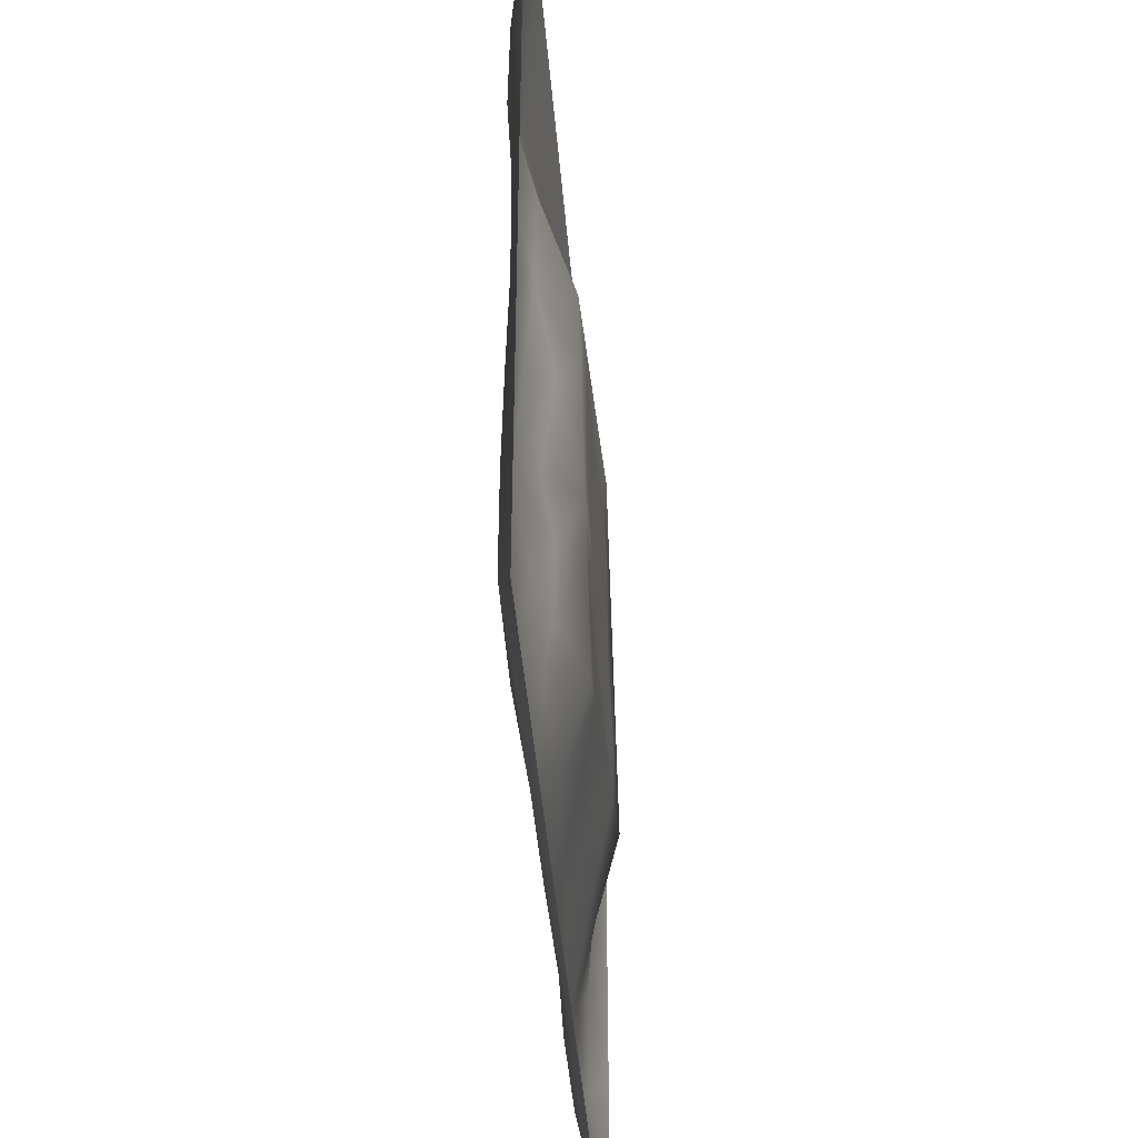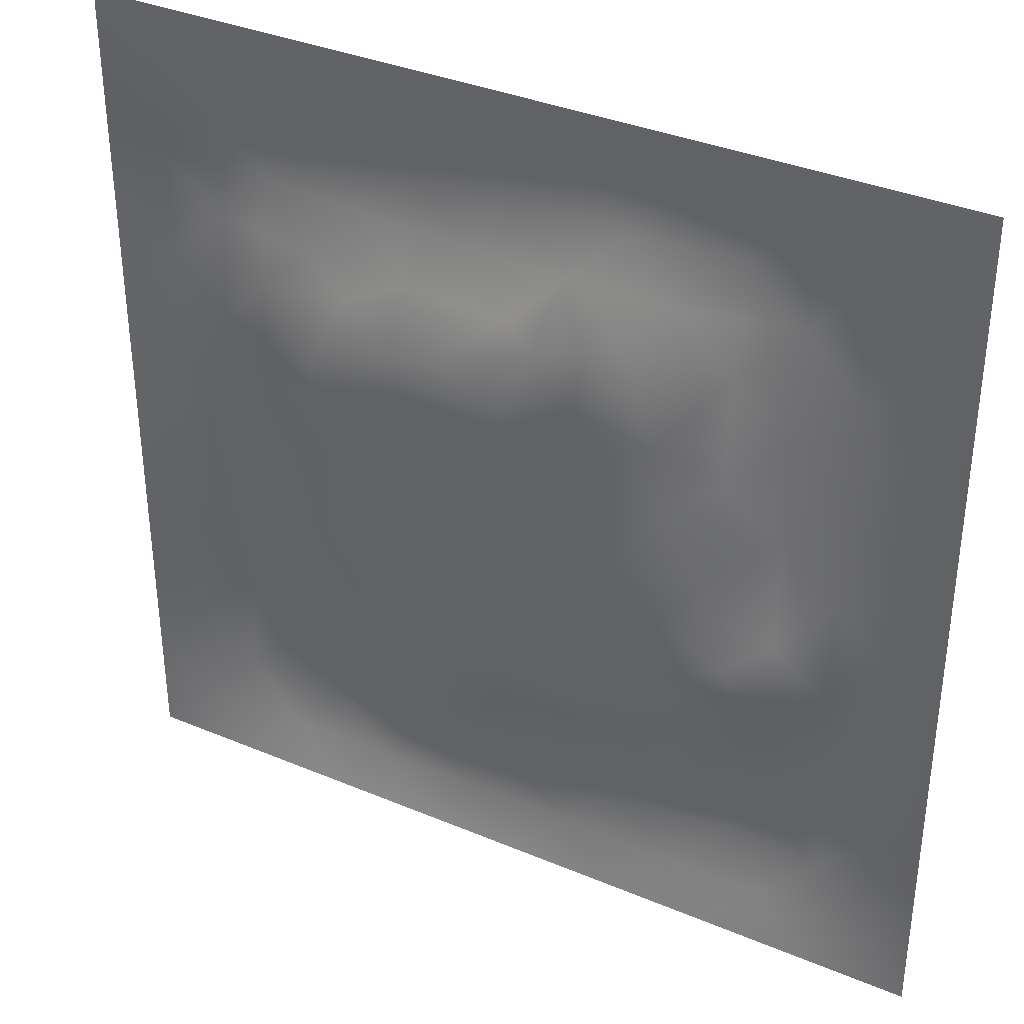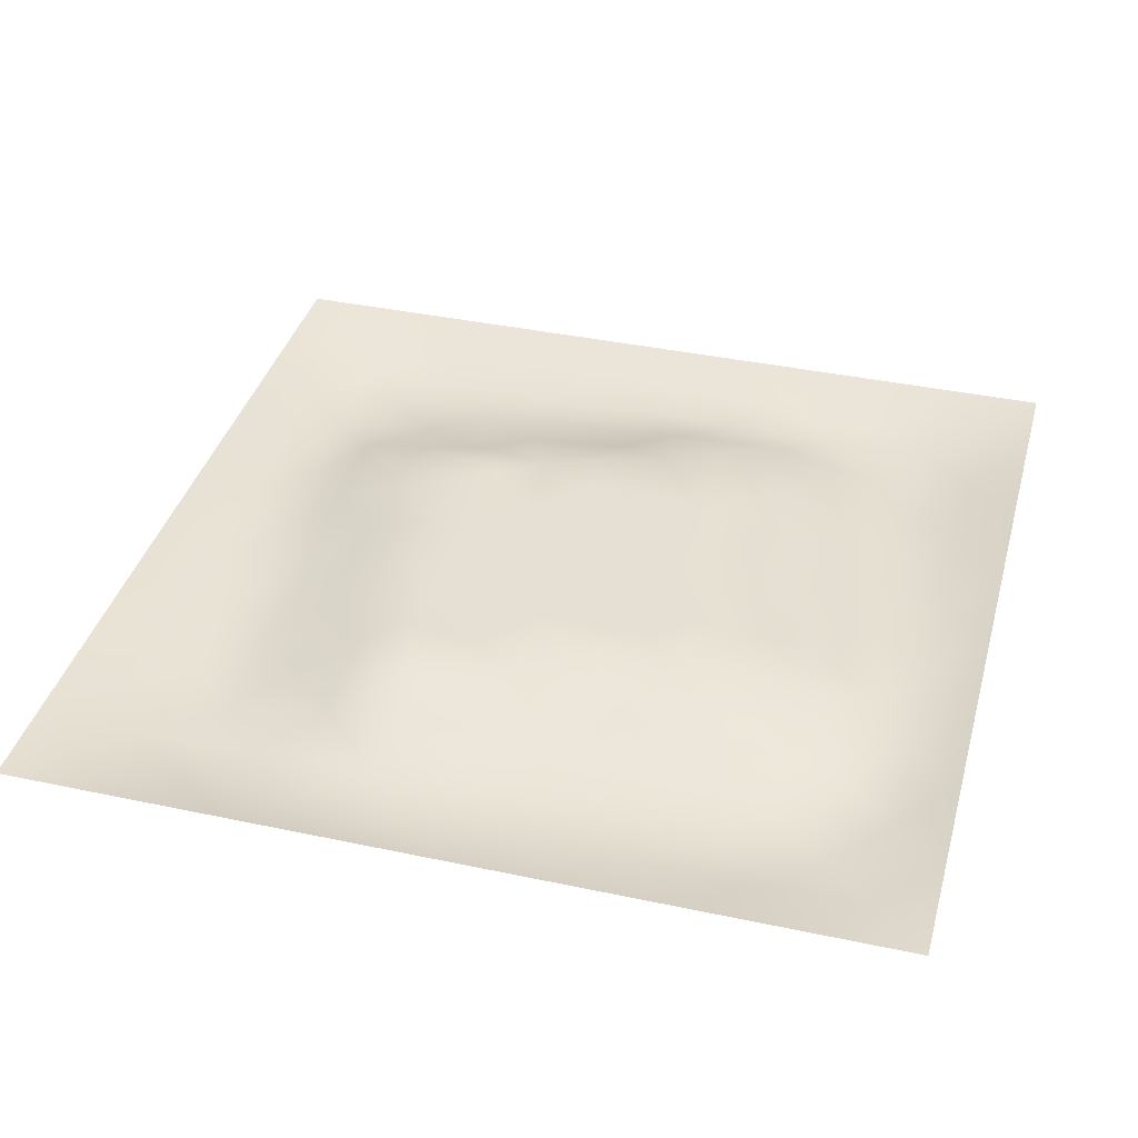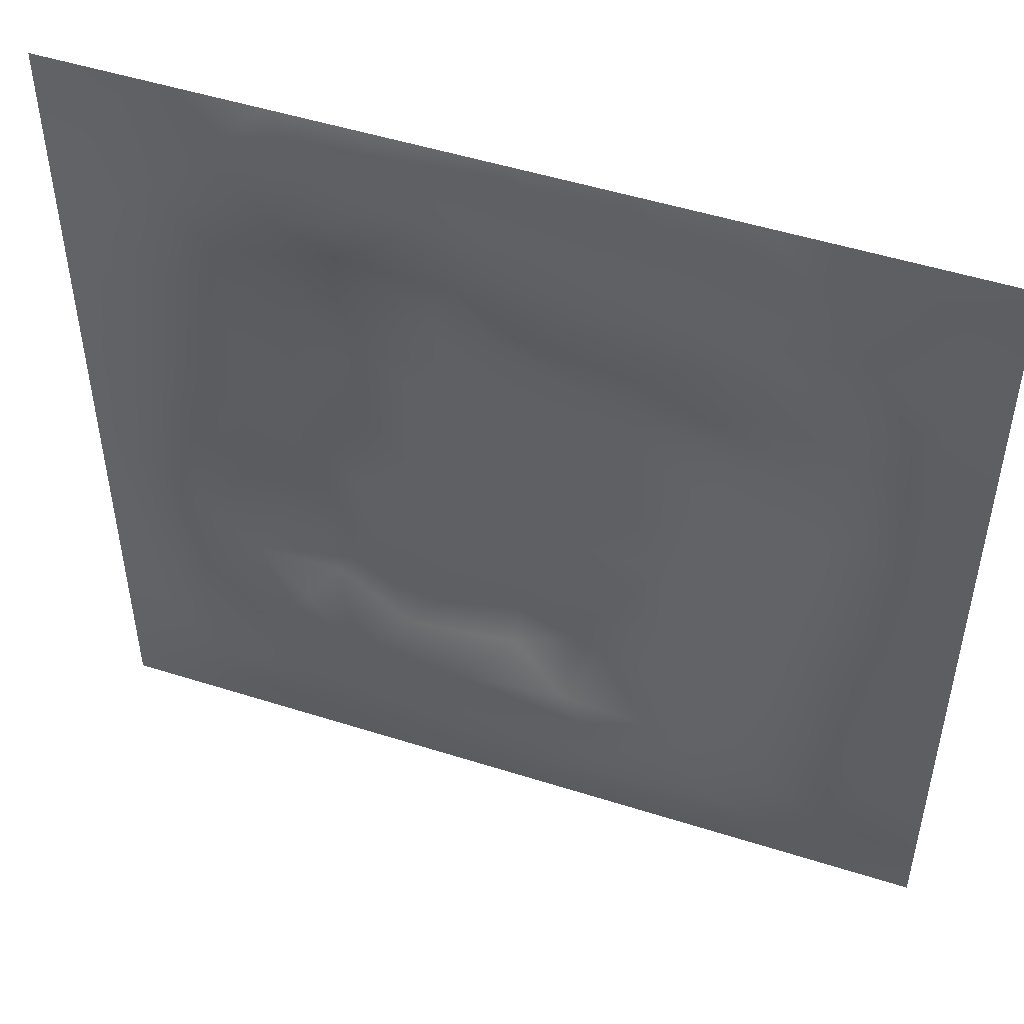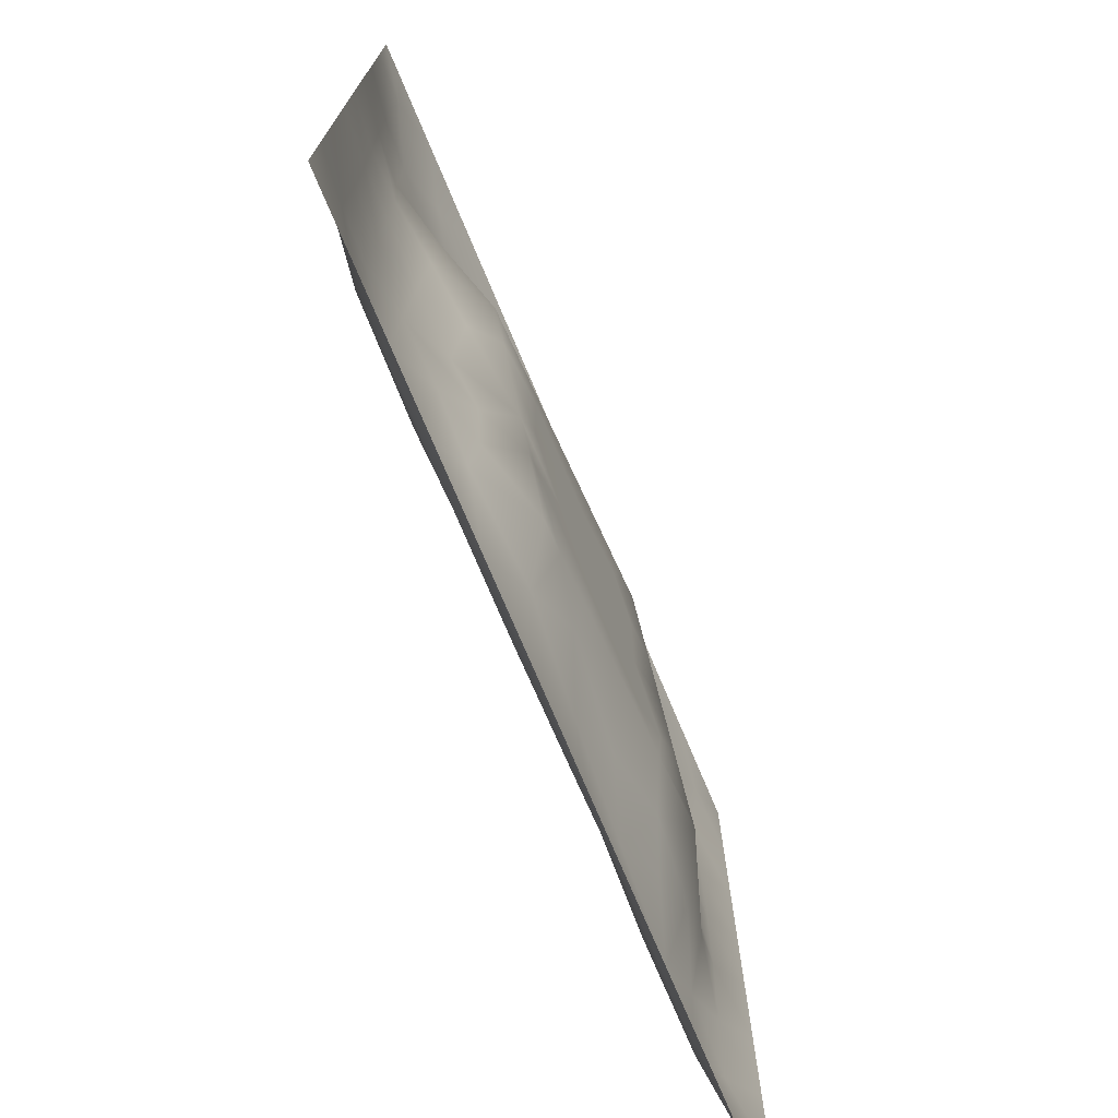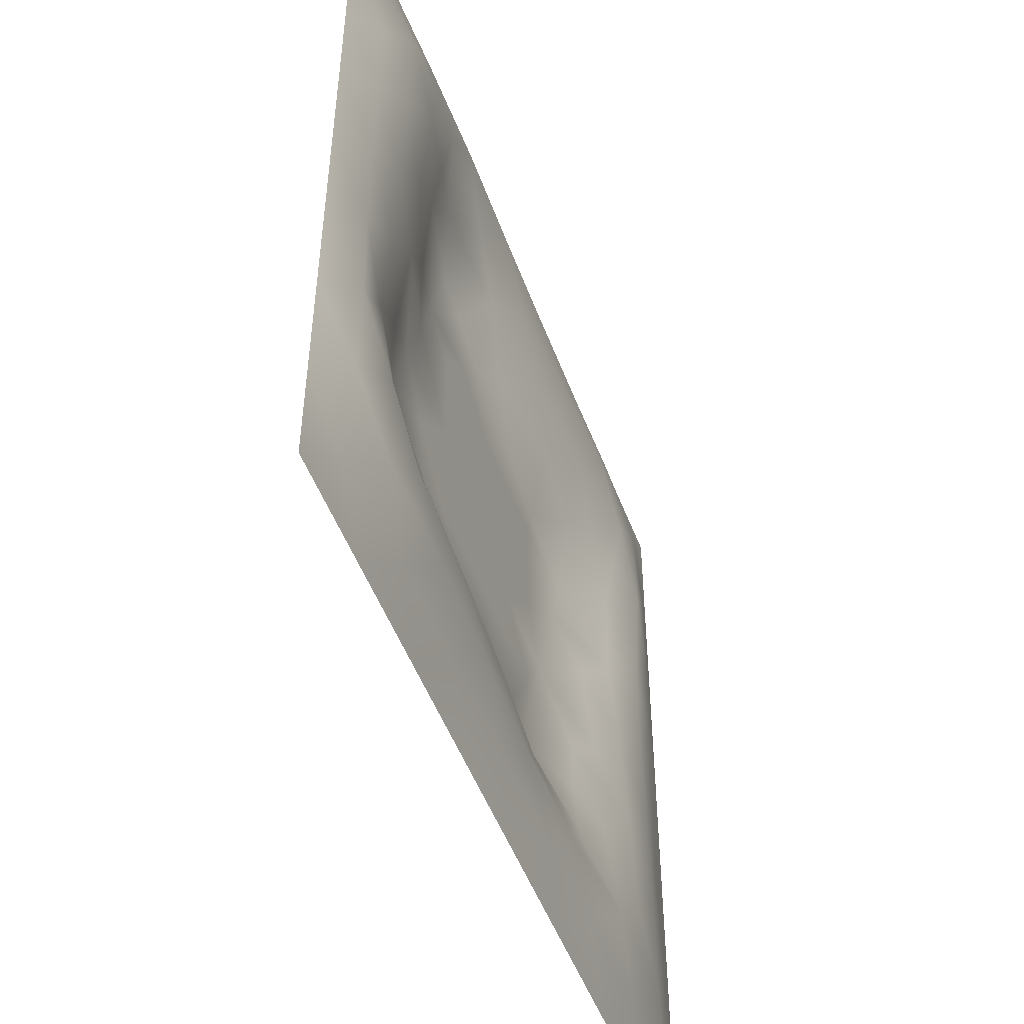
<metadata>
{"format":"obj","ext":"obj","renderer":"f3d","projection":"perspective","resolution":1024,"background":"white","views":[{"elev":-44.6,"azim":-85.2,"up":"+Y"},{"elev":36.1,"azim":28.8,"up":"+Y"},{"elev":38.2,"azim":105.1,"up":"+Z"},{"elev":49.9,"azim":-160.7,"up":"+Y"},{"elev":-74.3,"azim":-67.2,"up":"+Y"},{"elev":-50.9,"azim":110.4,"up":"+Y"}]}
</metadata>
<code>
v -0 0 -0
v 1 0 -0
v -0 1 0
v 1 1 0
v 0.4999 0.5001 0.02903
v -0 0.5 0
v 0.5 1 0
v 1 0.5 0
v 0.5 -0 0
v 0.2479 0.7513 -0.005666
v 0.7514 0.7524 0.001102
v 0.2498 0.2485 -0.01051
v 0.7518 0.249 -0.004394
v 0.75 0 0
v 0.25 0 0
v 1 0.75 0
v 1 0.25 0
v 0.25 1 0
v 0.75 1 0
v 0 0.25 0
v 0 0.75 -0
v 0.4999 0.2478 0.01481
v 0.2486 0.5003 0.009011
v 0.5001 0.7522 0.01683
v 0.3598 0.3644 0.02919
v 0.8767 0.3745 -0.00514
v 0.6249 0.1252 -0.0207
v 0.6274 0.3729 0.02903
v 0.8764 0.124 -0.02518
v 0.375 0.1244 -0.01703
v 0.1239 0.1237 -0.02445
v 0.373 0.3722 0.02903
v 0.8748 0.6249 -0.01458
v 0.627 0.6277 0.02903
v 0.8763 0.8765 -0.02603
v 0.3753 0.8749 -0.01974
v 0.3719 0.6272 0.02903
v 0.1237 0.8763 -0.02502
v 0.1246 0.6254 -0.01974
v 0.6257 0.8767 -0.006202
v 0.1252 0.3751 -0.02263
v 0.25 0.1234 -0.02669
v 0.8755 0.7503 -0.02395
v 0.8763 0.2502 -0.02179
v 0.2498 0.8758 -0.02578
v 0.7503 0.8763 -0.0196
v 0.1245 0.2496 -0.02456
v 0.1235 0.7504 -0.02643
v 0.3019 0.7149 0.008141
v 0.813 0.8765 -0.02424
v 0.7509 0.6264 0.009837
v 0.8748 0.4995 -0.01023
v 0.3603 0.6652 0.02919
v 0.3739 0.7502 0.003232
v 0 0.375 0
v 0.5007 0.8749 -0.01375
v 0.4997 0.6273 0.02903
v 0.2506 0.3743 -0.003608
v 0.1253 0.5004 -0.01984
v 0.3725 0.4998 0.02903
v 0.6259 0.2498 0.002053
v 0.4999 0.125 -0.01535
v 0.5002 0.3726 0.02903
v 0 0.625 0
v 0 0.875 0
v 0 0.125 0
v 0.625 1 0
v 0.875 1 0
v 0.125 1 0
v 0.375 1 0
v 1 0.375 0
v 1 0.125 0
v 1 0.875 0
v 1 0.625 0
v 0.375 0 0
v 0.125 0 0
v 0.875 0 0
v 0.625 0 0
v 0.7504 0.1245 -0.02536
v 0.6272 0.5003 0.02903
v 0.2889 0.5632 0.02918
v 0.06245 0.3124 -0.01205
v 0.1885 0.4378 -0.0143
v 0.1884 0.3121 -0.02123
v 0.06248 0.4376 -0.01184
v 0.6877 0.9394 -0.01768
v 0.6897 0.8162 0.006847
v 0.5627 0.9387 -0.01576
v 0.06137 0.6877 -0.01514
v 0.1845 0.689 -0.004033
v 0.06192 0.5626 -0.01353
v 0.1872 0.9383 -0.01473
v 0.1867 0.813 -0.02801
v 0.06217 0.9378 -0.008061
v 0.436 0.5636 0.02903
v 0.5363 0.7279 0.02918
v 0.4379 0.8118 -0.008493
v 0.312 0.8123 -0.01535
v 0.4377 0.9382 -0.01465
v 0.9382 0.8129 -0.01474
v 0.8129 0.8136 -0.02166
v 0.9378 0.9378 -0.007761
v 0.7034 0.5906 0.02918
v 0.5635 0.5639 0.02903
v 0.4214 0.687 0.02918
v 0.8116 0.5623 -0.004713
v 0.8124 0.6883 -0.01032
v 0.9381 0.5624 -0.01375
v 0.3108 0.2588 0.003362
v 0.5626 0.3131 0.02918
v 0.4364 0.4362 0.02903
v 0.1872 0.06142 -0.01511
v 0.06216 0.06212 -0.008361
v 0.1873 0.1865 -0.0268
v 0.3125 0.06119 -0.0155
v 0.3115 0.185 -0.005513
v 0.4376 0.06135 -0.01557
v 0.8129 0.06206 -0.01352
v 0.9378 0.06223 -0.008109
v 0.3373 0.4274 0.02918
v 0.5637 0.4364 0.02903
v 0.312 0.4984 0.02918
v 0.5624 0.1882 -0.0099
v 0.6879 0.1883 -0.01812
v 0.5626 0.06185 -0.01407
v 0.9393 0.3126 -0.0167
v 0.8151 0.3114 0.001334
v 0.9385 0.4375 -0.01383
v 0.3125 0.9381 -0.0142
v 0.4361 0.268 0.02918
v 0.8135 0.1874 -0.02515
v 0.7693 0.4057 0.02918
v 0.6876 0.06242 -0.01188
v 0.691 0.4366 0.02903
v 0.939 0.1872 -0.01684
v 0.4369 0.1861 0.000983
v 0.06183 0.1871 -0.0142
v 0.7347 0.5028 0.02918
v 0.9383 0.6876 -0.0147
v 0.6784 0.3544 0.02918
v 0.06139 0.8129 -0.01534
v 0.8129 0.939 -0.01645
v 0.1869 0.5634 -0.004777
v 0.5638 0.8134 0.003162
v 0.8139 0.4361 0.007703
v 0.3988 0.2545 0.02919
v 0.2645 0.6312 0.02919
v 0.7755 0.3888 0.02919
v 0.6412 0.7655 0.02919
v 0.6792 0.6585 0.02918
v 0.4995 0.2906 0.02918
v 0.2966 0.3304 0.006214
v 0.5987 0.7502 0.02919
v 0.716 0.2994 0.01111
v 0.7509 0.8144 -0.009174
v 0.5824 0.6759 0.02911
v 0.1857 0.751 -0.01601
f 1 113 66
f 31 137 113
f 145 148 26
f 112 31 113
f 138 145 106
f 106 52 33
f 147 143 81
f 84 41 47
f 137 66 113
f 75 115 15
f 12 152 84
f 50 35 142
f 25 120 152
f 76 113 1
f 76 112 113
f 15 112 76
f 115 112 15
f 30 115 117
f 108 33 52
f 75 117 115
f 115 30 42
f 46 50 142
f 51 150 103
f 116 30 136
f 122 23 120
f 54 98 49
f 42 112 115
f 58 84 152
f 13 154 124
f 60 120 111
f 53 147 37
f 127 26 148
f 101 43 35
f 104 80 34
f 10 49 98
f 83 58 23
f 49 53 54
f 117 62 30
f 132 134 140
f 62 123 136
f 77 2 119
f 77 119 118
f 71 128 126
f 58 152 120
f 63 28 121
f 119 29 118
f 153 156 150
f 125 27 62
f 135 72 17
f 136 30 62
f 58 120 23
f 60 122 120
f 127 44 26
f 120 25 32
f 146 116 136
f 154 148 140
f 120 32 111
f 22 130 136
f 130 63 32
f 154 140 61
f 82 47 41
f 45 98 36
f 82 137 47
f 61 124 154
f 26 126 128
f 62 117 125
f 20 137 82
f 38 92 94
f 20 66 137
f 55 20 82
f 69 94 92
f 143 90 39
f 8 108 128
f 141 48 38
f 24 144 97
f 65 141 94
f 114 31 42
f 38 94 141
f 92 18 69
f 97 54 24
f 151 110 63
f 11 107 101
f 29 119 135
f 143 59 83
f 34 150 156
f 43 101 107
f 129 45 36
f 27 124 123
f 85 41 59
f 78 125 9
f 70 129 99
f 83 59 41
f 129 70 18
f 36 99 129
f 93 38 48
f 38 45 92
f 52 128 108
f 65 94 3
f 72 135 119
f 94 69 3
f 39 90 48
f 21 141 65
f 18 92 129
f 6 91 64
f 105 24 54
f 93 45 38
f 89 39 48
f 114 42 12
f 45 129 92
f 9 125 117
f 64 89 21
f 55 82 85
f 6 85 91
f 59 91 85
f 41 85 82
f 6 55 85
f 23 143 83
f 59 39 91
f 151 130 22
f 143 39 59
f 118 29 79
f 29 44 131
f 32 146 130
f 58 83 84
f 119 2 72
f 44 126 26
f 130 151 63
f 138 103 80
f 10 98 93
f 21 89 141
f 105 53 37
f 149 153 150
f 79 133 118
f 118 133 14
f 116 12 42
f 100 35 43
f 90 157 48
f 48 141 89
f 78 133 125
f 62 27 123
f 37 147 81
f 40 144 87
f 146 25 109
f 148 154 127
f 5 95 111
f 110 151 22
f 57 37 95
f 37 57 105
f 27 125 133
f 121 5 111
f 130 146 136
f 123 22 136
f 17 126 135
f 41 84 83
f 53 49 147
f 60 111 95
f 28 134 80
f 104 95 5
f 28 140 134
f 24 105 96
f 57 95 104
f 24 96 144
f 132 140 148
f 134 132 138
f 45 93 98
f 110 28 63
f 106 103 138
f 9 117 75
f 26 128 52
f 54 97 98
f 111 32 63
f 123 61 22
f 99 36 56
f 80 104 5
f 135 44 29
f 126 17 71
f 109 12 116
f 146 109 116
f 13 124 131
f 103 150 34
f 36 98 97
f 60 81 122
f 12 84 114
f 122 81 23
f 107 11 51
f 150 51 11
f 87 149 11
f 12 109 152
f 14 133 78
f 140 110 61
f 107 106 33
f 44 135 126
f 51 103 106
f 34 156 104
f 57 104 156
f 121 80 5
f 63 121 111
f 121 28 80
f 77 118 14
f 52 106 145
f 103 34 80
f 131 79 29
f 13 131 127
f 25 146 32
f 124 27 79
f 139 33 108
f 107 33 43
f 133 79 27
f 44 127 131
f 139 43 33
f 152 109 25
f 96 105 57
f 140 28 110
f 51 106 107
f 50 46 101
f 97 56 36
f 86 46 142
f 112 42 31
f 40 46 86
f 74 139 108
f 100 43 139
f 137 31 47
f 114 47 31
f 88 40 86
f 16 100 139
f 102 35 100
f 68 142 102
f 88 99 56
f 142 35 102
f 53 105 54
f 95 37 60
f 19 86 142
f 88 56 40
f 144 40 56
f 47 114 84
f 81 60 37
f 87 46 40
f 110 22 61
f 87 155 46
f 144 56 97
f 23 81 143
f 64 91 89
f 156 96 57
f 67 88 86
f 7 99 88
f 7 70 99
f 67 7 88
f 19 67 86
f 68 19 142
f 73 102 100
f 4 68 102
f 73 4 102
f 16 73 100
f 74 16 139
f 8 74 108
f 39 89 91
f 157 93 48
f 116 42 30
f 134 138 80
f 61 123 124
f 145 26 52
f 79 131 124
f 128 71 8
f 149 150 11
f 132 148 145
f 145 138 132
f 153 149 144
f 144 149 87
f 96 153 144
f 155 101 46
f 35 50 101
f 147 90 143
f 101 155 11
f 155 87 11
f 96 156 153
f 154 13 127
f 93 157 10
f 157 90 10
f 10 90 49
f 147 49 90

</code>
